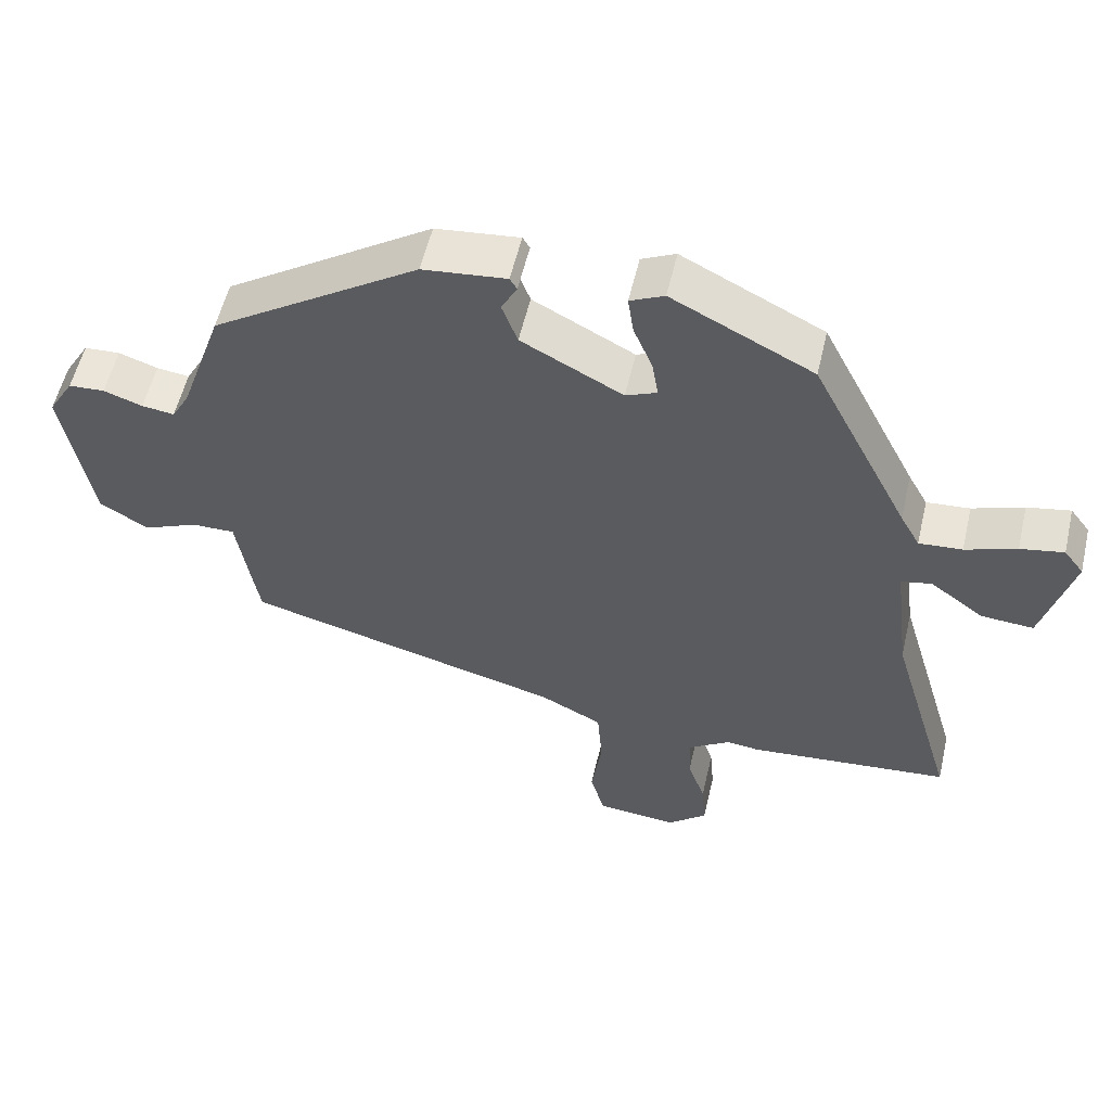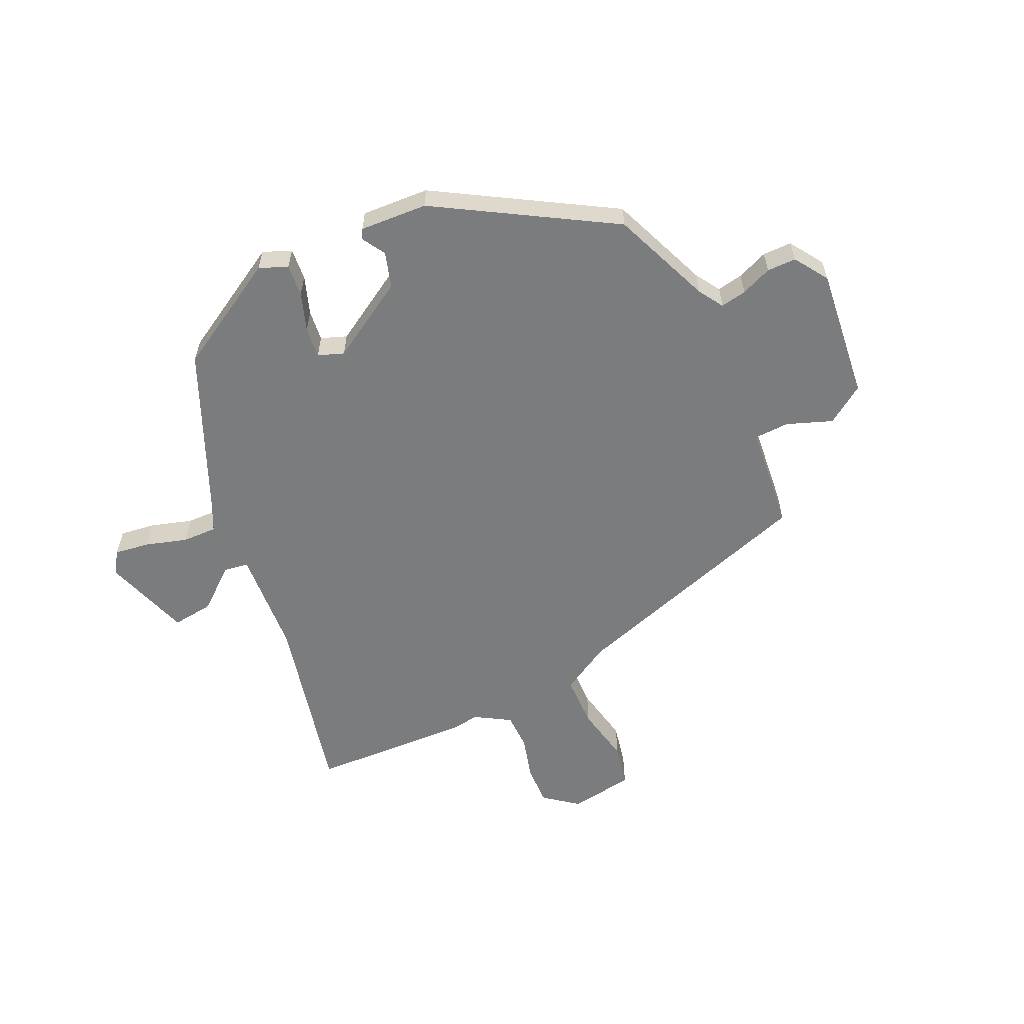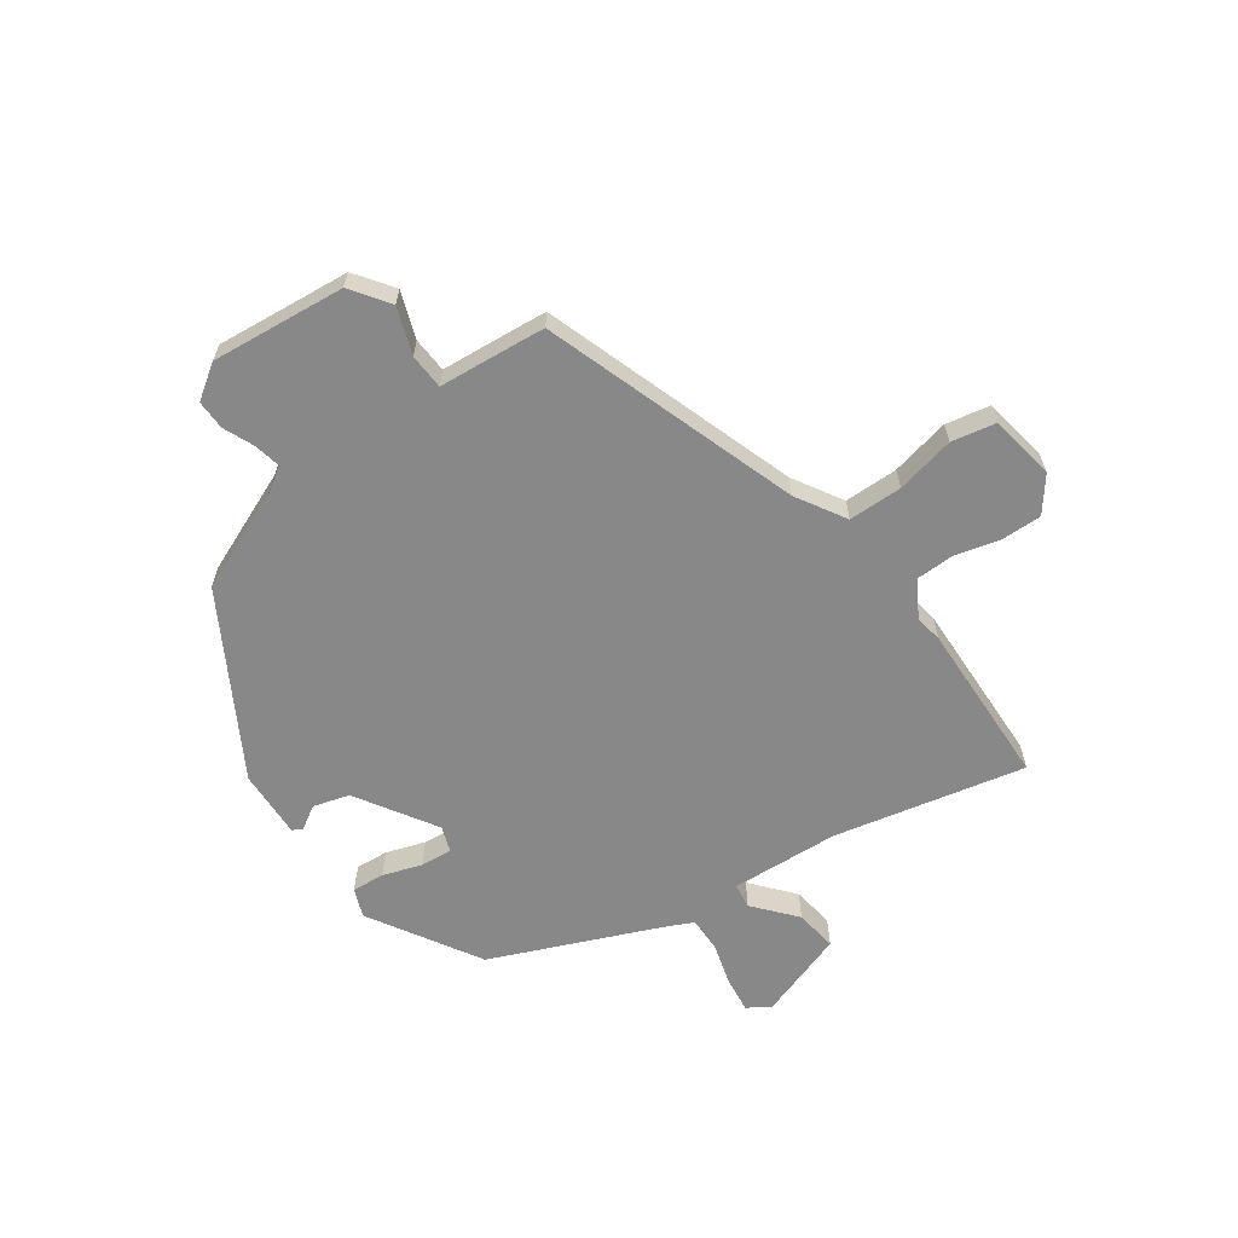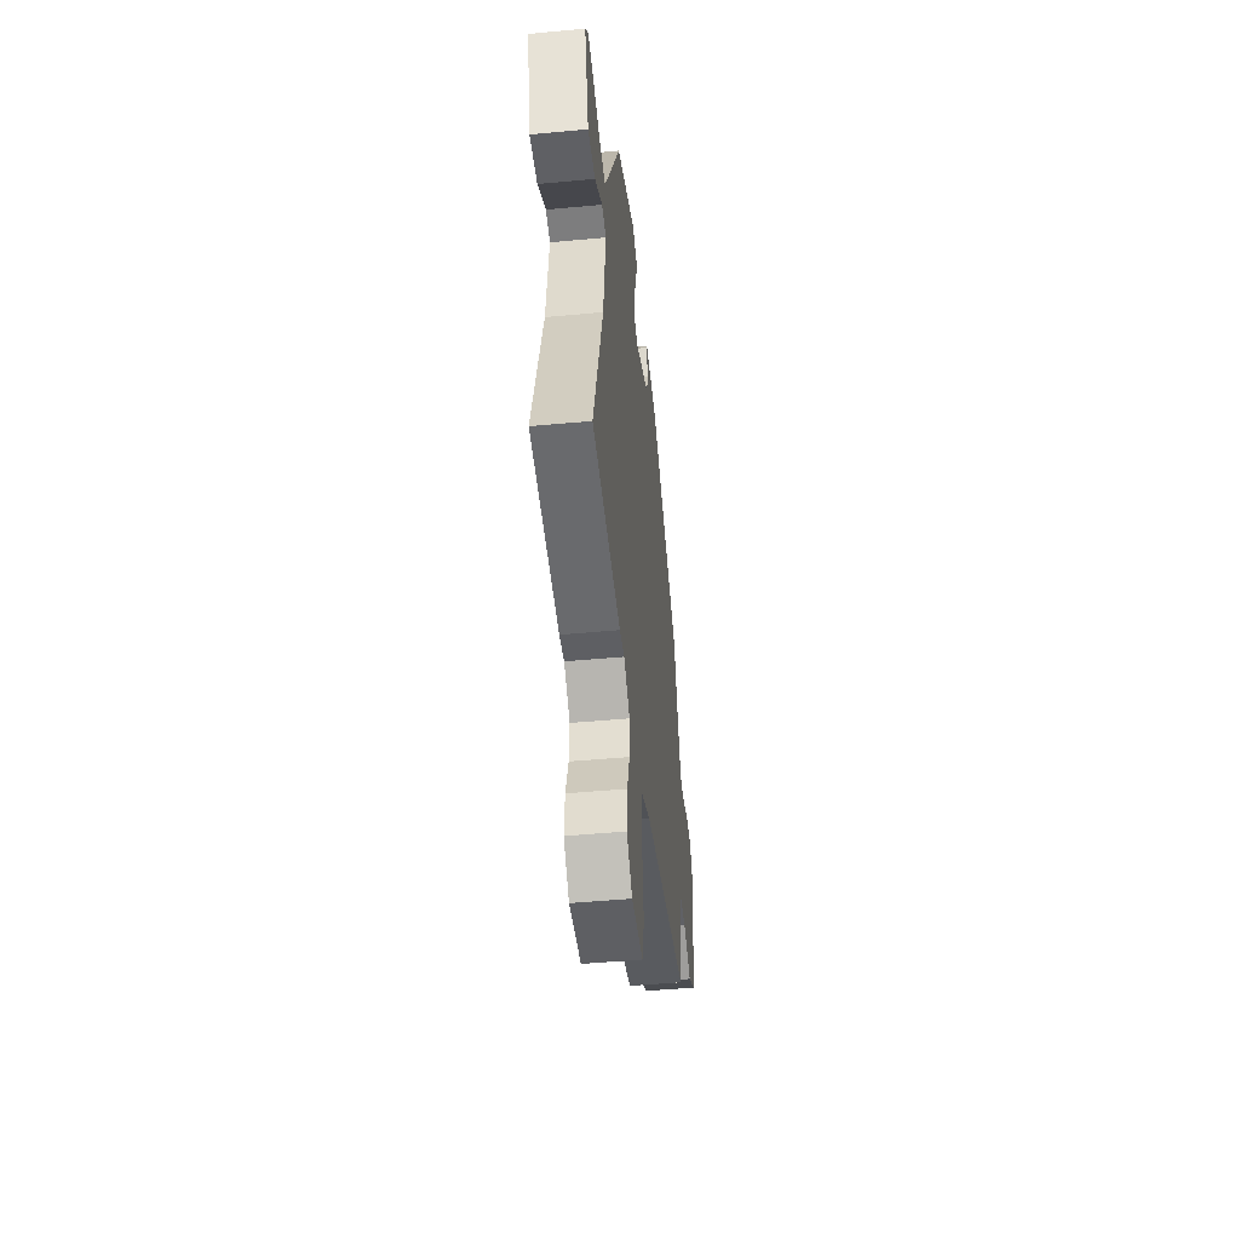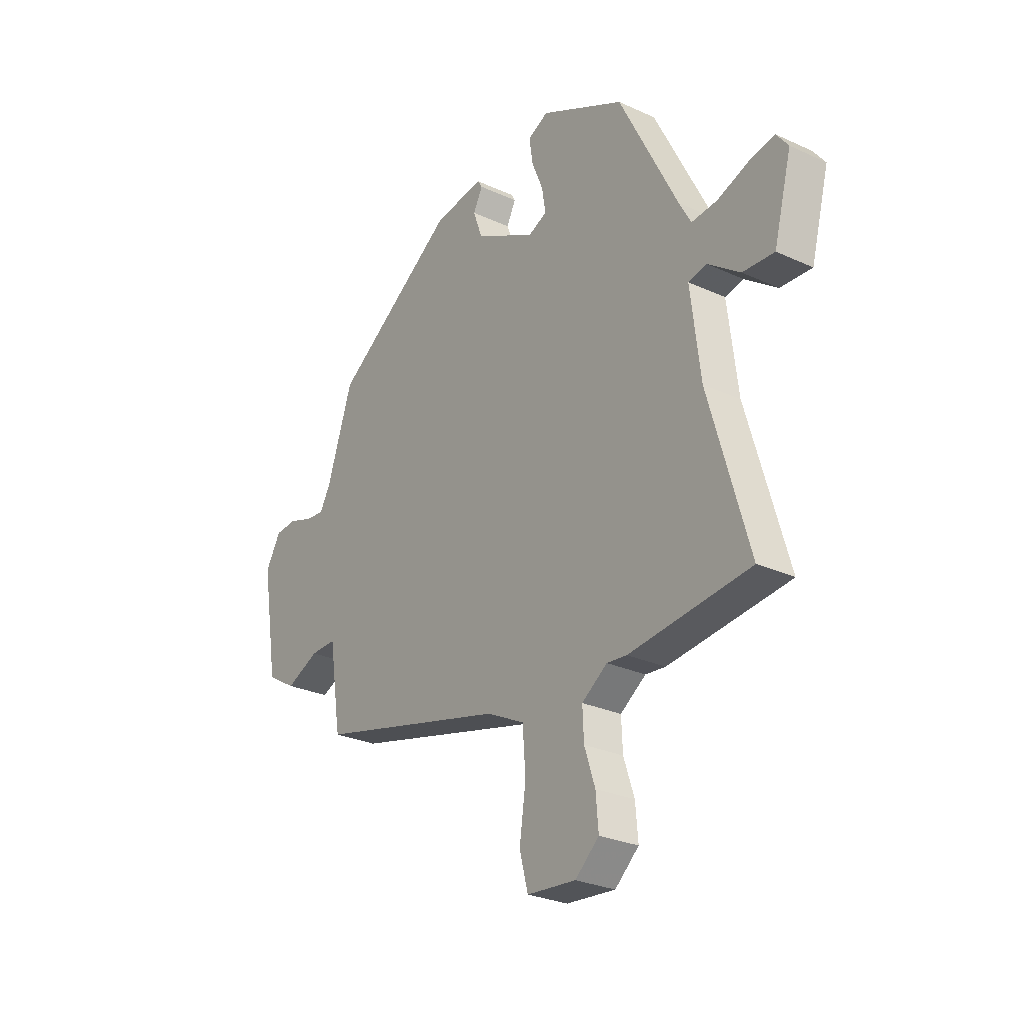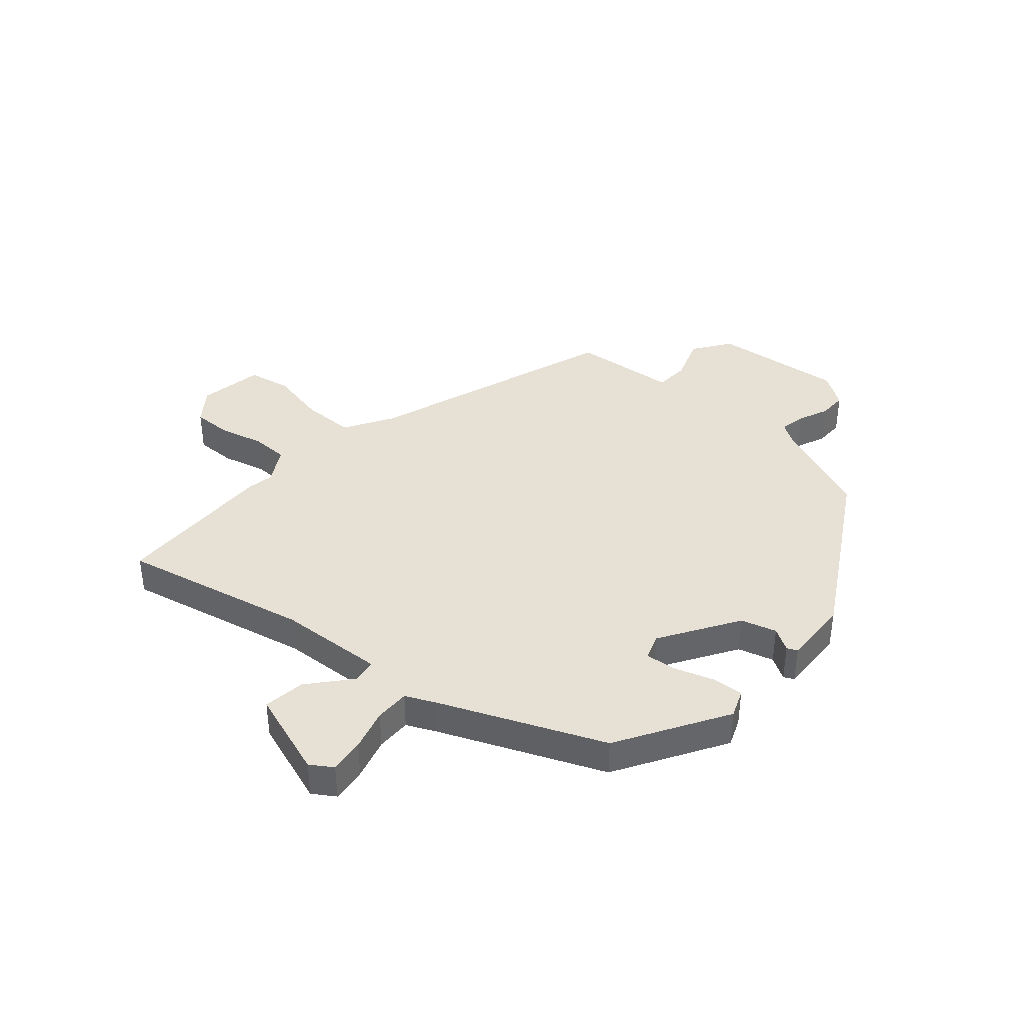
<metadata>
{"format":"obj","ext":"obj","renderer":"f3d","projection":"perspective","resolution":1024,"background":"white","views":[{"elev":56.1,"azim":-166.9,"up":"+Z"},{"elev":-58.6,"azim":28.0,"up":"+Y"},{"elev":-62.7,"azim":129.2,"up":"+Y"},{"elev":-47.5,"azim":-84.0,"up":"+Z"},{"elev":-27.7,"azim":-125.0,"up":"+Z"},{"elev":39.0,"azim":-45.0,"up":"+Y"}]}
</metadata>
<code>
v 0.46 0.07 -0.368
v 0.01 0.07 -0.486
v -0.079 0.07 -0.531
v -0.086 0.07 -0.624
v -0.071 0.07 -0.727
v -0.091 0.07 -0.802
v -0.206 0.07 -0.813
v -0.262 0.07 -0.764
v -0.256 0.07 -0.693
v -0.231 0.07 -0.618
v -0.228 0.07 -0.552
v -0.288 0.07 -0.511
v -0.335 0.07 -0.516
v -0.62 0.07 -0.488
v -0.526 0.07 -0.164
v -0.503 0.07 0.022
v -0.546 0.07 0.031
v -0.622 0.07 -0.025
v -0.696 0.07 -0.03
v -0.738 0.07 0.127
v -0.71 0.07 0.164
v -0.649 0.07 0.152
v -0.577 0.07 0.126
v -0.516 0.07 0.121
v -0.488 0.07 0.172
v -0.35 0.07 0.446
v -0.151 0.07 0.547
v -0.103 0.07 0.524
v -0.111 0.07 0.468
v -0.138 0.07 0.402
v -0.147 0.07 0.348
v -0.103 0.07 0.329
v 0.04 0.07 0.405
v 0.062 0.07 0.466
v 0.04 0.07 0.508
v 0.05 0.07 0.525
v 0.168 0.07 0.512
v 0.461 0.07 0.316
v 0.522 0.07 0.137
v 0.547 0.07 0.092
v 0.593 0.07 0.098
v 0.648 0.07 0.117
v 0.699 0.07 0.114
v 0.735 0.07 0.053
v 0.697 0.07 -0.177
v 0.628 0.07 -0.219
v 0.55 0.07 -0.185
v 0.489 0.07 -0.184
v 0.467 0.07 -0.327
v 0.46 0 -0.368
v 0.01 0 -0.486
v -0.079 0 -0.531
v -0.086 0 -0.624
v -0.071 0 -0.727
v -0.091 0 -0.802
v -0.206 0 -0.813
v -0.262 0 -0.764
v -0.256 0 -0.693
v -0.231 0 -0.618
v -0.228 0 -0.552
v -0.288 0 -0.511
v -0.335 0 -0.516
v -0.62 0 -0.488
v -0.526 0 -0.164
v -0.503 0 0.022
v -0.546 0 0.031
v -0.622 0 -0.025
v -0.696 0 -0.03
v -0.738 0 0.127
v -0.71 0 0.164
v -0.649 0 0.152
v -0.577 0 0.126
v -0.516 0 0.121
v -0.488 0 0.172
v -0.35 0 0.446
v -0.151 0 0.547
v -0.103 0 0.524
v -0.111 0 0.468
v -0.138 0 0.402
v -0.147 0 0.348
v -0.103 0 0.329
v 0.04 0 0.405
v 0.062 0 0.466
v 0.04 0 0.508
v 0.05 0 0.525
v 0.168 0 0.512
v 0.461 0 0.316
v 0.522 0 0.137
v 0.547 0 0.092
v 0.593 0 0.098
v 0.648 0 0.117
v 0.699 0 0.114
v 0.735 0 0.053
v 0.697 0 -0.177
v 0.628 0 -0.219
v 0.55 0 -0.185
v 0.489 0 -0.184
v 0.467 0 -0.327
f 48 49 1 2
f 44 45 46 47
f 44 47 48
f 41 42 43 44
f 40 41 44 48
f 39 40 48 2
f 34 35 36 37
f 33 34 37 38
f 32 33 38 39
f 27 28 29 30
f 25 26 27 30
f 24 25 30 31
f 20 21 22 23
f 20 23 24
f 17 18 19 20
f 16 17 20 24
f 12 13 14 15
f 11 12 15 16
f 7 8 9 10
f 7 10 11
f 4 5 6 7
f 3 4 7 11
f 32 39 2 3
f 16 24 31 32
f 3 11 16 32
f 51 50 98 97
f 96 95 94 93
f 97 96 93
f 93 92 91 90
f 97 93 90 89
f 51 97 89 88
f 86 85 84 83
f 87 86 83 82
f 88 87 82 81
f 79 78 77 76
f 79 76 75 74
f 80 79 74 73
f 72 71 70 69
f 73 72 69
f 69 68 67 66
f 73 69 66 65
f 64 63 62 61
f 65 64 61 60
f 59 58 57 56
f 60 59 56
f 56 55 54 53
f 60 56 53 52
f 52 51 88 81
f 81 80 73 65
f 81 65 60 52
f 1 50 51 2
f 2 51 52 3
f 3 52 53 4
f 4 53 54 5
f 5 54 55 6
f 6 55 56 7
f 7 56 57 8
f 8 57 58 9
f 9 58 59 10
f 10 59 60 11
f 11 60 61 12
f 12 61 62 13
f 13 62 63 14
f 14 63 64 15
f 15 64 65 16
f 16 65 66 17
f 17 66 67 18
f 18 67 68 19
f 19 68 69 20
f 20 69 70 21
f 21 70 71 22
f 22 71 72 23
f 23 72 73 24
f 24 73 74 25
f 25 74 75 26
f 26 75 76 27
f 27 76 77 28
f 28 77 78 29
f 29 78 79 30
f 30 79 80 31
f 31 80 81 32
f 32 81 82 33
f 33 82 83 34
f 34 83 84 35
f 35 84 85 36
f 36 85 86 37
f 37 86 87 38
f 38 87 88 39
f 39 88 89 40
f 40 89 90 41
f 41 90 91 42
f 42 91 92 43
f 43 92 93 44
f 44 93 94 45
f 45 94 95 46
f 46 95 96 47
f 47 96 97 48
f 48 97 98 49
f 49 98 50 1

</code>
